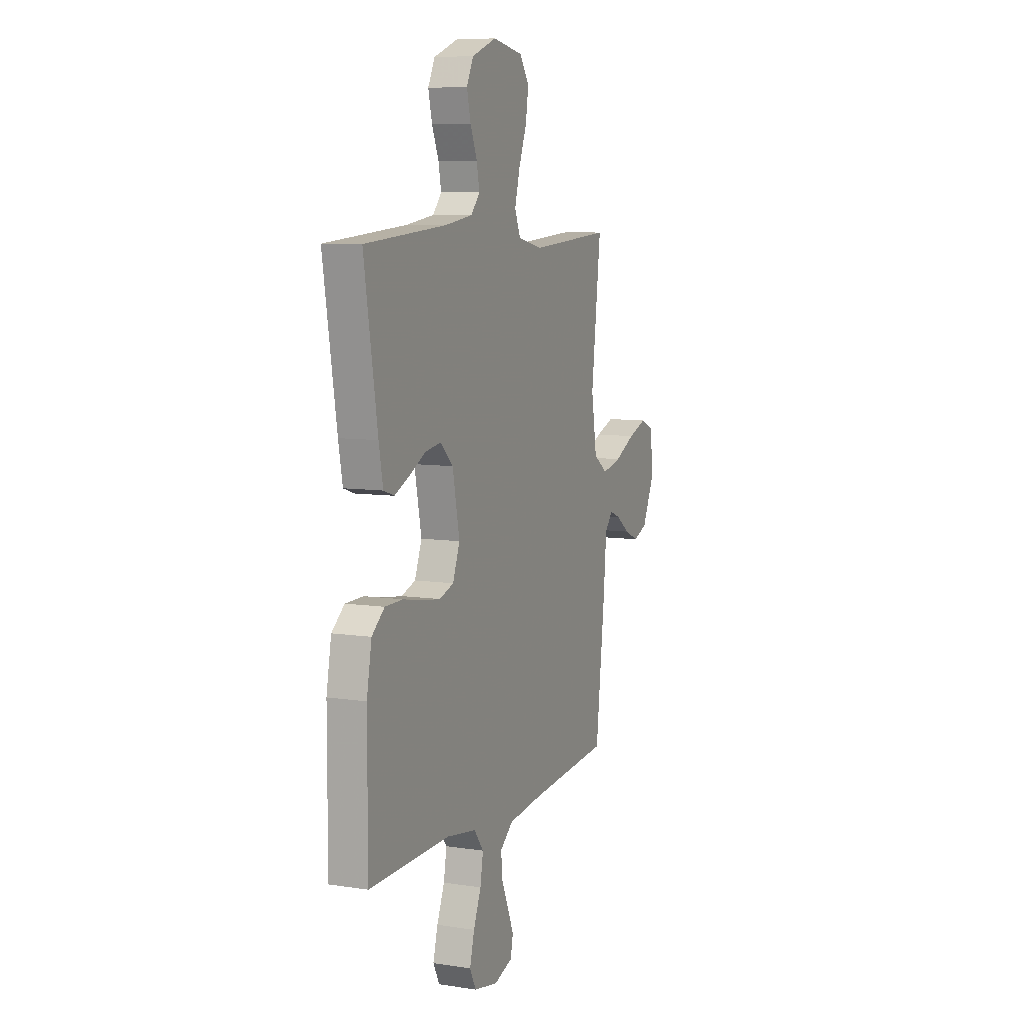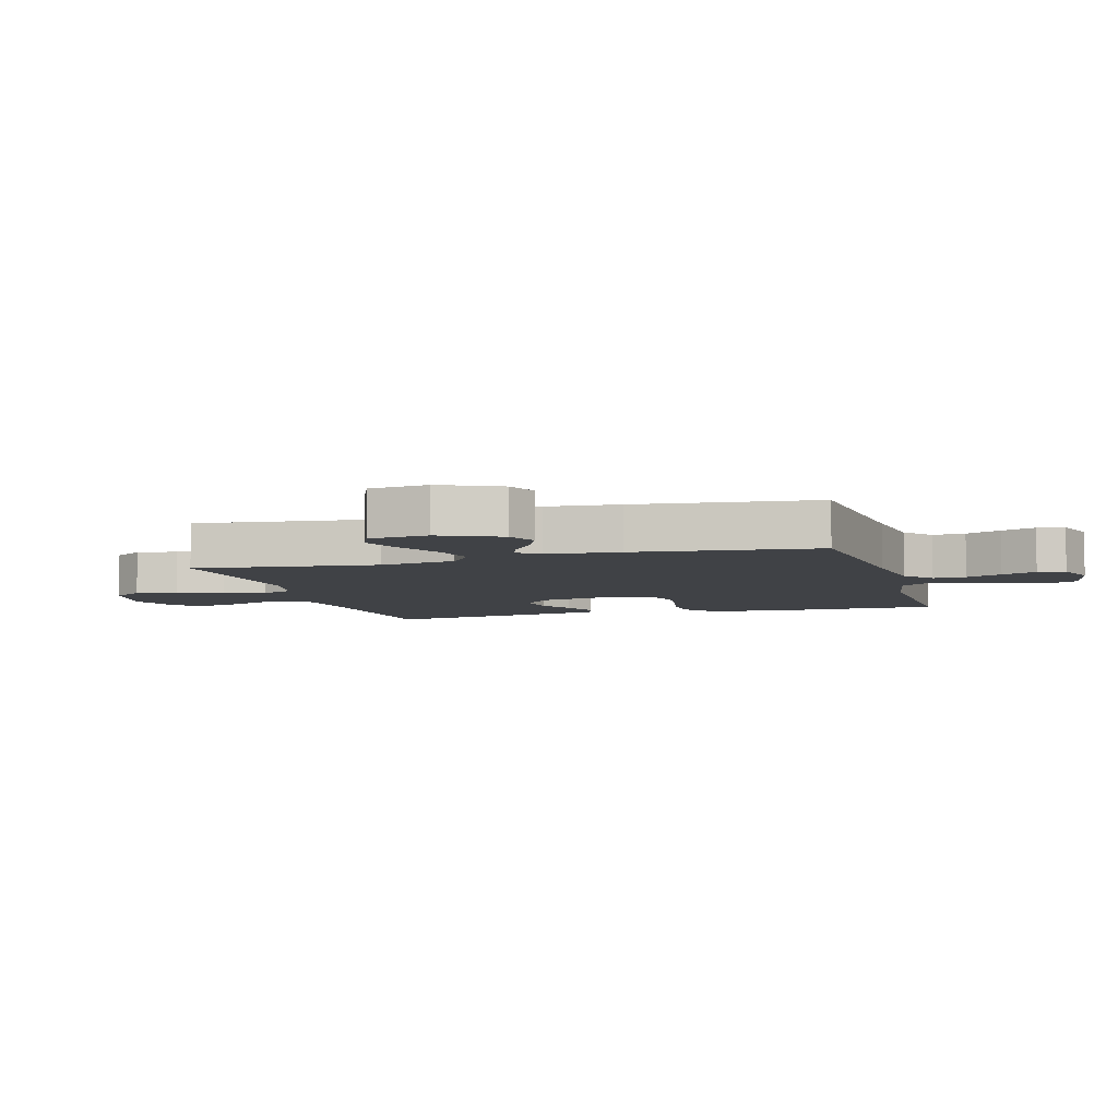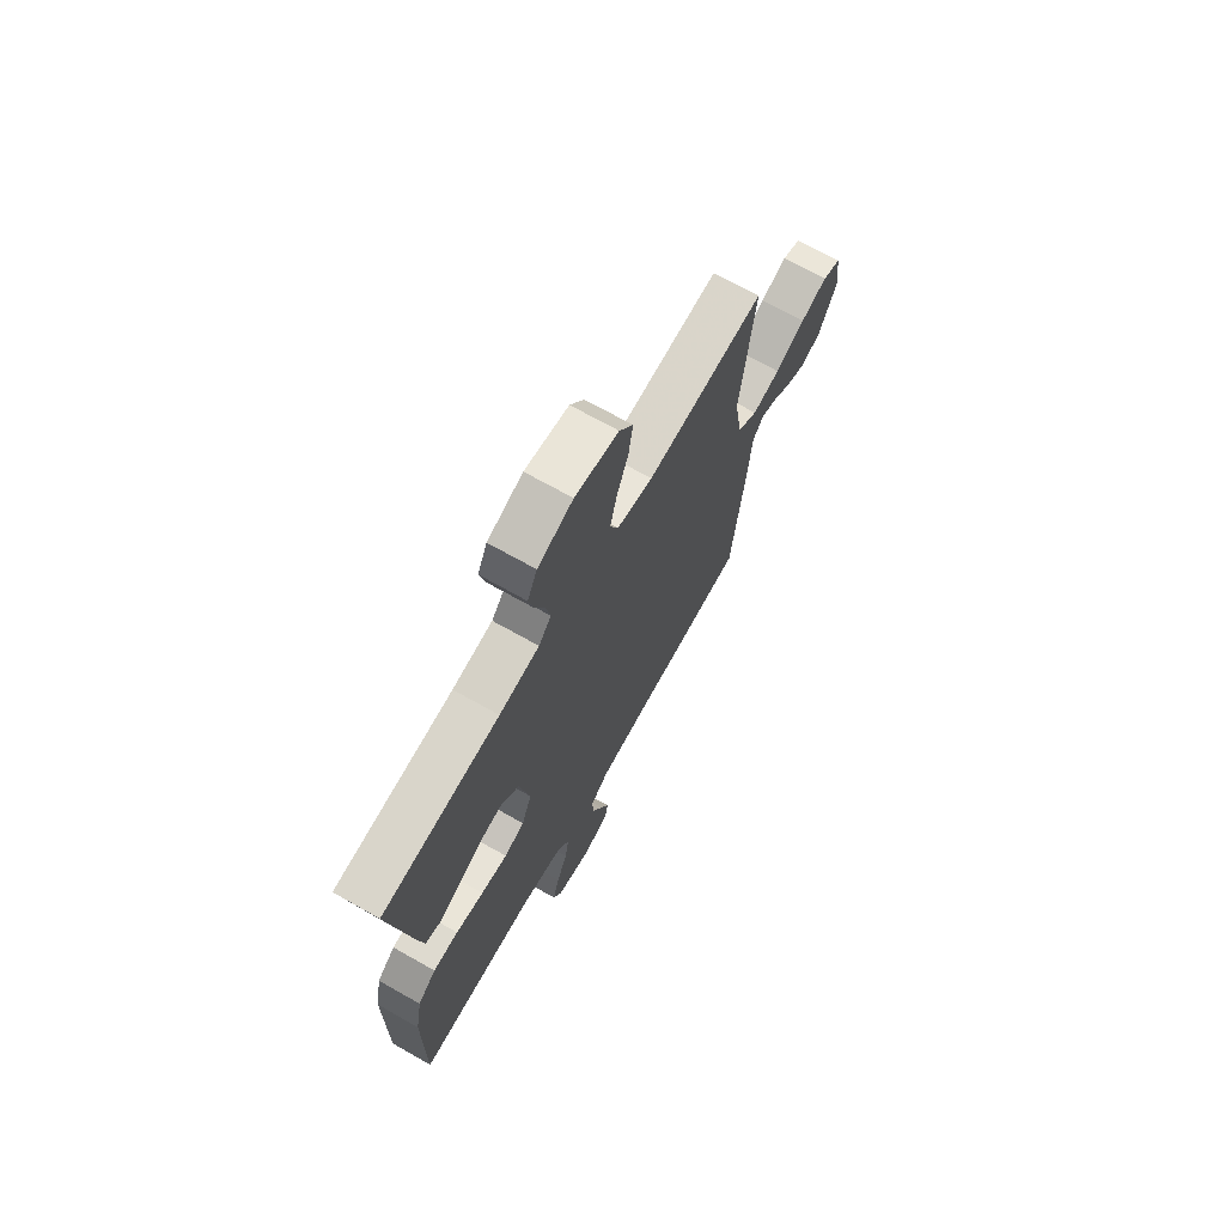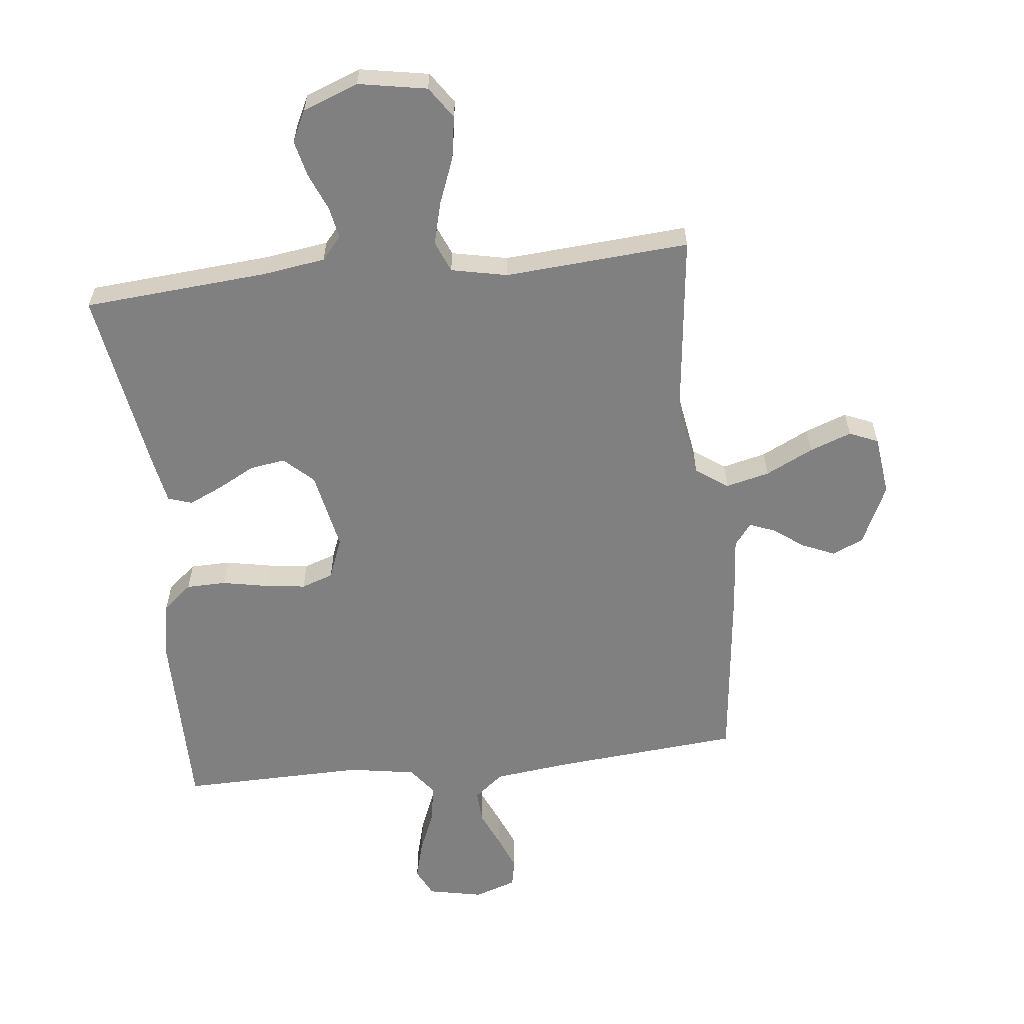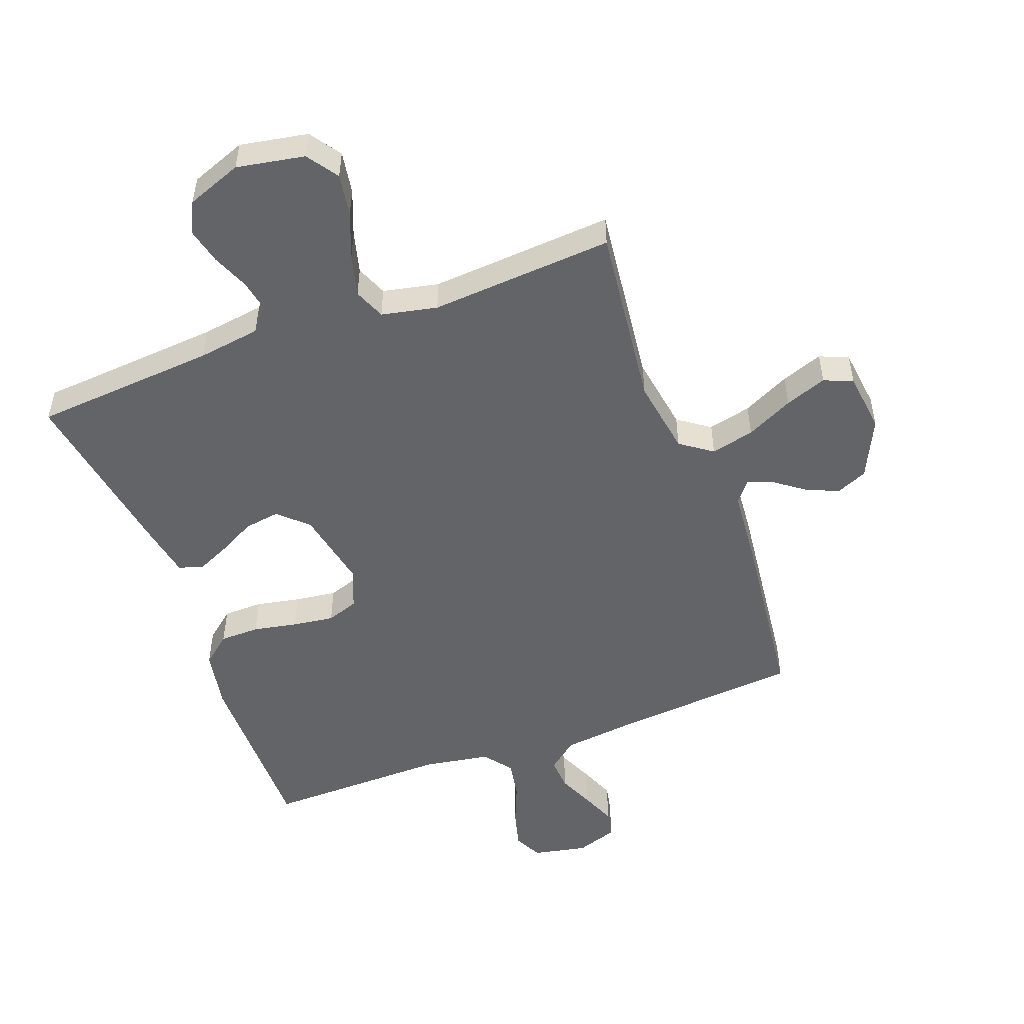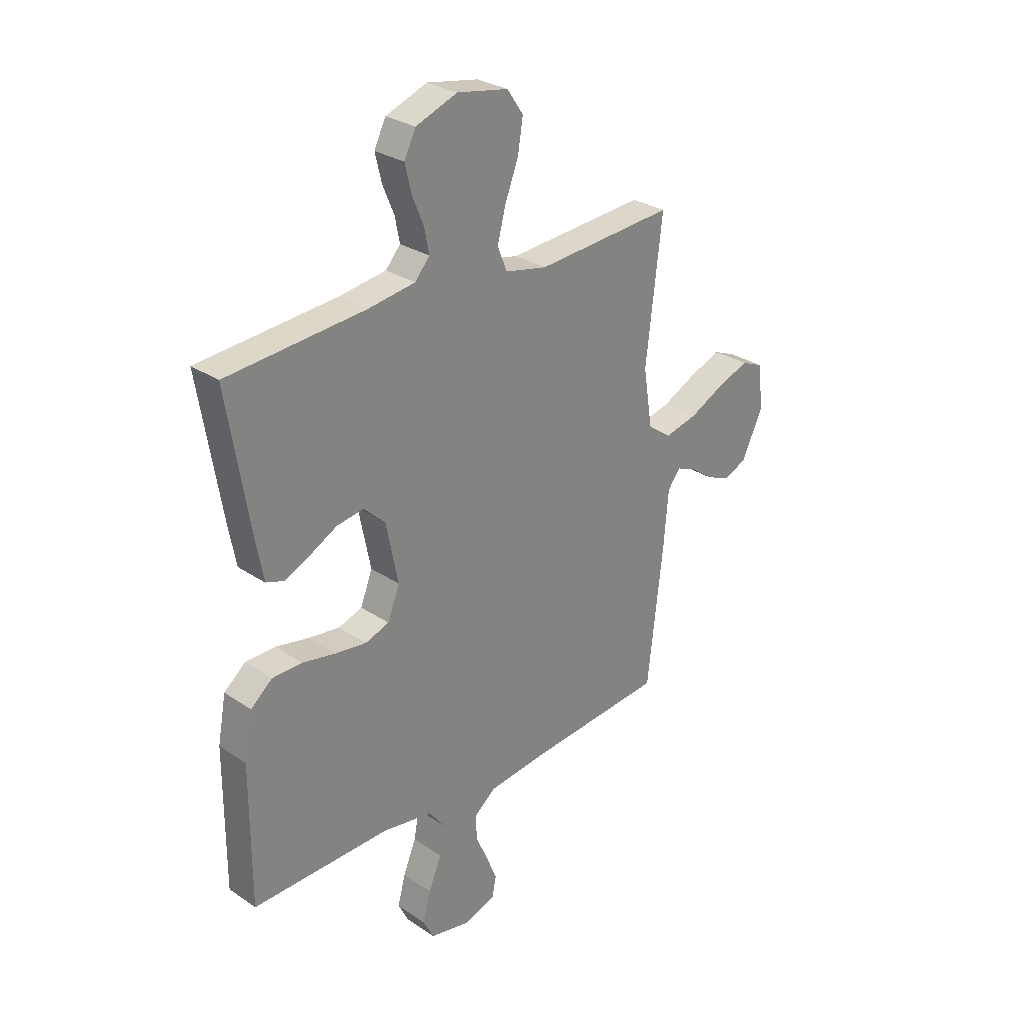
<metadata>
{"format":"obj","ext":"obj","renderer":"f3d","projection":"perspective","resolution":1024,"background":"white","views":[{"elev":8.1,"azim":-67.0,"up":"+Z"},{"elev":-6.1,"azim":106.2,"up":"+Y"},{"elev":70.1,"azim":-60.5,"up":"+Z"},{"elev":-60.0,"azim":6.3,"up":"+Y"},{"elev":-51.2,"azim":20.3,"up":"+Y"},{"elev":28.7,"azim":-44.8,"up":"+Z"}]}
</metadata>
<code>
v 0.5 0.07 -0.5
v 0.2 0.07 -0.526
v 0.073 0.07 -0.541
v 0.025 0.07 -0.58
v 0.028 0.07 -0.634
v 0.054 0.07 -0.693
v 0.077 0.07 -0.75
v 0.068 0.07 -0.795
v 0 0.07 -0.818
v -0.089 0.07 -0.8
v -0.112 0.07 -0.754
v -0.095 0.07 -0.69
v -0.067 0.07 -0.622
v -0.056 0.07 -0.559
v -0.091 0.07 -0.513
v -0.2 0.07 -0.495
v -0.5 0.07 -0.5
v -0.499 0.07 -0.2
v -0.481 0.07 -0.102
v -0.434 0.07 -0.063
v -0.369 0.07 -0.062
v -0.297 0.07 -0.076
v -0.229 0.07 -0.085
v -0.177 0.07 -0.067
v -0.151 0.07 0
v -0.177 0.07 0.129
v -0.224 0.07 0.173
v -0.282 0.07 0.164
v -0.342 0.07 0.132
v -0.397 0.07 0.107
v -0.436 0.07 0.12
v -0.451 0.07 0.2
v -0.5 0.07 0.5
v -0.2 0.07 0.524
v -0.098 0.07 0.539
v -0.066 0.07 0.576
v -0.076 0.07 0.628
v -0.101 0.07 0.688
v -0.115 0.07 0.747
v -0.09 0.07 0.798
v 0 0.07 0.832
v 0.111 0.07 0.812
v 0.146 0.07 0.761
v 0.135 0.07 0.692
v 0.106 0.07 0.617
v 0.088 0.07 0.548
v 0.109 0.07 0.497
v 0.2 0.07 0.478
v 0.5 0.07 0.5
v 0.465 0.07 0.2
v 0.485 0.07 0.075
v 0.537 0.07 0.038
v 0.608 0.07 0.055
v 0.685 0.07 0.093
v 0.753 0.07 0.118
v 0.8 0.07 0.098
v 0.812 0.07 0
v 0.766 0.07 -0.098
v 0.715 0.07 -0.12
v 0.662 0.07 -0.097
v 0.613 0.07 -0.061
v 0.572 0.07 -0.045
v 0.544 0.07 -0.081
v 0.534 0.07 -0.2
v 0.5 0 -0.5
v 0.2 0 -0.526
v 0.073 0 -0.541
v 0.025 0 -0.58
v 0.028 0 -0.634
v 0.054 0 -0.693
v 0.077 0 -0.75
v 0.068 0 -0.795
v 0 0 -0.818
v -0.089 0 -0.8
v -0.112 0 -0.754
v -0.095 0 -0.69
v -0.067 0 -0.622
v -0.056 0 -0.559
v -0.091 0 -0.513
v -0.2 0 -0.495
v -0.5 0 -0.5
v -0.499 0 -0.2
v -0.481 0 -0.102
v -0.434 0 -0.063
v -0.369 0 -0.062
v -0.297 0 -0.076
v -0.229 0 -0.085
v -0.177 0 -0.067
v -0.151 0 0
v -0.177 0 0.129
v -0.224 0 0.173
v -0.282 0 0.164
v -0.342 0 0.132
v -0.397 0 0.107
v -0.436 0 0.12
v -0.451 0 0.2
v -0.5 0 0.5
v -0.2 0 0.524
v -0.098 0 0.539
v -0.066 0 0.576
v -0.076 0 0.628
v -0.101 0 0.688
v -0.115 0 0.747
v -0.09 0 0.798
v 0 0 0.832
v 0.111 0 0.812
v 0.146 0 0.761
v 0.135 0 0.692
v 0.106 0 0.617
v 0.088 0 0.548
v 0.109 0 0.497
v 0.2 0 0.478
v 0.5 0 0.5
v 0.465 0 0.2
v 0.485 0 0.075
v 0.537 0 0.038
v 0.608 0 0.055
v 0.685 0 0.093
v 0.753 0 0.118
v 0.8 0 0.098
v 0.812 0 0
v 0.766 0 -0.098
v 0.715 0 -0.12
v 0.662 0 -0.097
v 0.613 0 -0.061
v 0.572 0 -0.045
v 0.544 0 -0.081
v 0.534 0 -0.2
f 63 64 1 2
f 59 60 61
f 58 59 61
f 57 58 61
f 56 57 61
f 55 56 61
f 54 55 61
f 53 54 61
f 52 53 61 62
f 51 52 62 63
f 48 49 50
f 47 48 50 51
f 43 44 45
f 42 43 45
f 41 42 45
f 40 41 45
f 39 40 45
f 38 39 45
f 37 38 45
f 36 37 45 46
f 35 36 46 47
f 32 33 34
f 31 32 34
f 30 31 34
f 29 30 34
f 28 29 34
f 34 35 47
f 28 34 47
f 27 28 47
f 20 21 22
f 19 20 22
f 18 19 22
f 17 18 22
f 16 17 22
f 15 16 22 23
f 14 15 23 24
f 11 12 13
f 10 11 13
f 9 10 13
f 8 9 13
f 7 8 13
f 6 7 13
f 5 6 13
f 4 5 13 14
f 14 24 25
f 4 14 25
f 3 4 25
f 47 51 63
f 27 47 63
f 26 27 63
f 25 26 63
f 3 25 63
f 2 3 63
f 66 65 128 127
f 125 124 123
f 125 123 122
f 125 122 121
f 125 121 120
f 125 120 119
f 125 119 118
f 125 118 117
f 126 125 117 116
f 127 126 116 115
f 114 113 112
f 115 114 112 111
f 109 108 107
f 109 107 106
f 109 106 105
f 109 105 104
f 109 104 103
f 109 103 102
f 109 102 101
f 110 109 101 100
f 111 110 100 99
f 98 97 96
f 98 96 95
f 98 95 94
f 98 94 93
f 98 93 92
f 111 99 98
f 111 98 92
f 111 92 91
f 86 85 84
f 86 84 83
f 86 83 82
f 86 82 81
f 86 81 80
f 87 86 80 79
f 88 87 79 78
f 77 76 75
f 77 75 74
f 77 74 73
f 77 73 72
f 77 72 71
f 77 71 70
f 77 70 69
f 78 77 69 68
f 89 88 78
f 89 78 68
f 89 68 67
f 127 115 111
f 127 111 91
f 127 91 90
f 127 90 89
f 127 89 67
f 127 67 66
f 1 65 66 2
f 2 66 67 3
f 3 67 68 4
f 4 68 69 5
f 5 69 70 6
f 6 70 71 7
f 7 71 72 8
f 8 72 73 9
f 9 73 74 10
f 10 74 75 11
f 11 75 76 12
f 12 76 77 13
f 13 77 78 14
f 14 78 79 15
f 15 79 80 16
f 16 80 81 17
f 17 81 82 18
f 18 82 83 19
f 19 83 84 20
f 20 84 85 21
f 21 85 86 22
f 22 86 87 23
f 23 87 88 24
f 24 88 89 25
f 25 89 90 26
f 26 90 91 27
f 27 91 92 28
f 28 92 93 29
f 29 93 94 30
f 30 94 95 31
f 31 95 96 32
f 32 96 97 33
f 33 97 98 34
f 34 98 99 35
f 35 99 100 36
f 36 100 101 37
f 37 101 102 38
f 38 102 103 39
f 39 103 104 40
f 40 104 105 41
f 41 105 106 42
f 42 106 107 43
f 43 107 108 44
f 44 108 109 45
f 45 109 110 46
f 46 110 111 47
f 47 111 112 48
f 48 112 113 49
f 49 113 114 50
f 50 114 115 51
f 51 115 116 52
f 52 116 117 53
f 53 117 118 54
f 54 118 119 55
f 55 119 120 56
f 56 120 121 57
f 57 121 122 58
f 58 122 123 59
f 59 123 124 60
f 60 124 125 61
f 61 125 126 62
f 62 126 127 63
f 63 127 128 64
f 64 128 65 1

</code>
